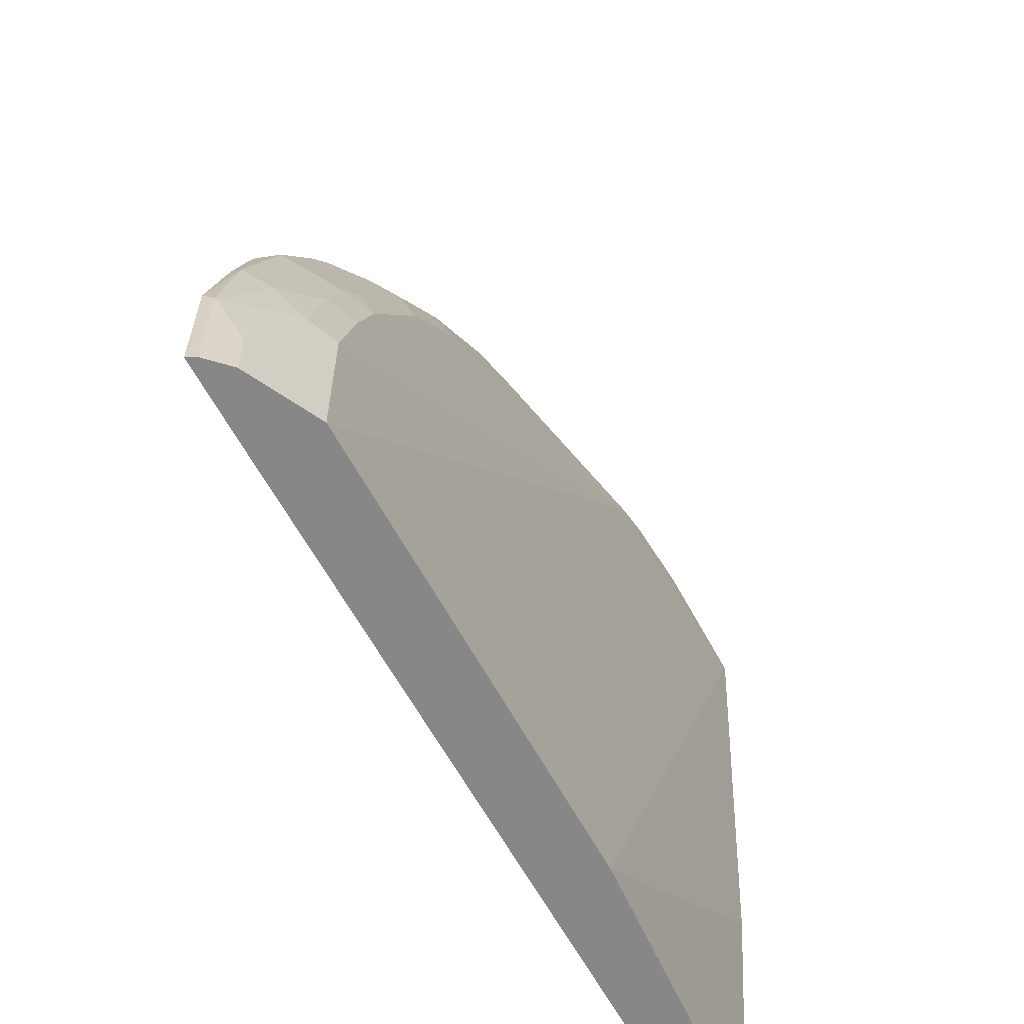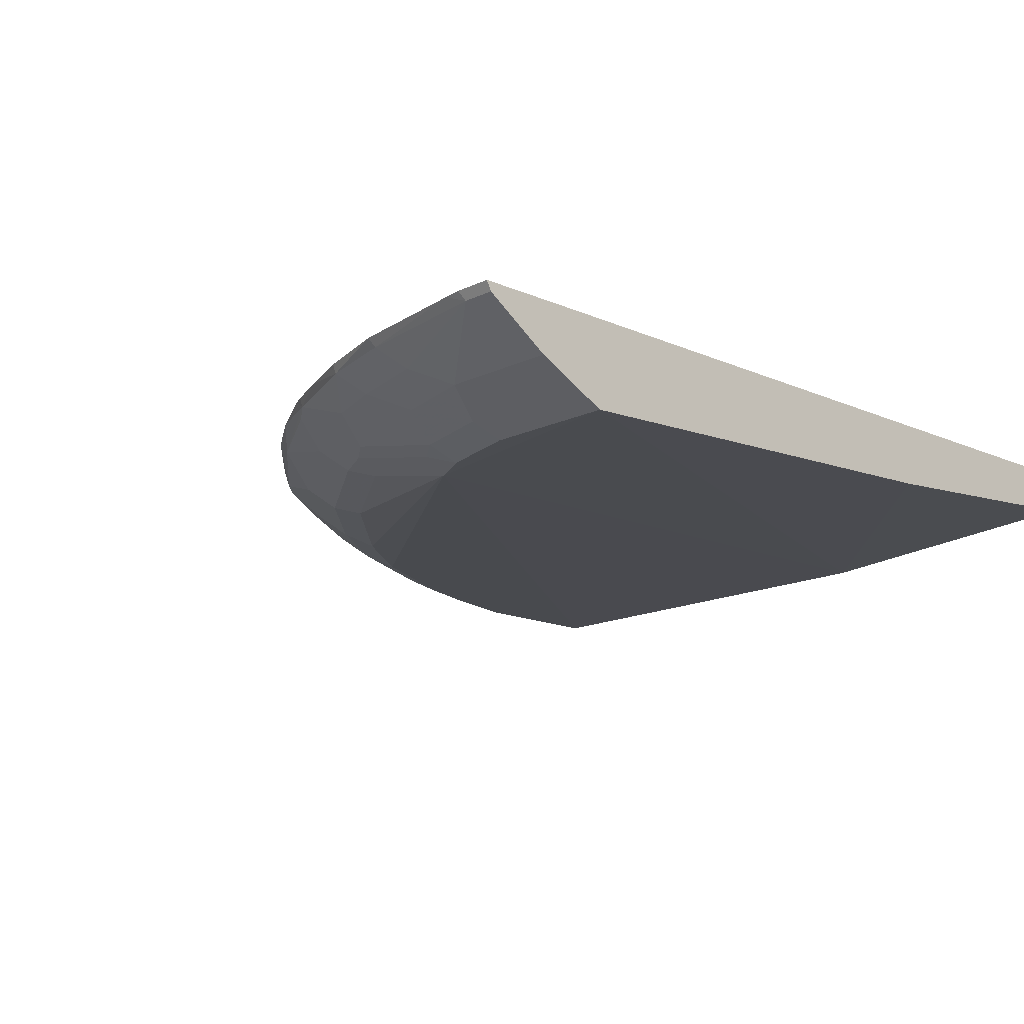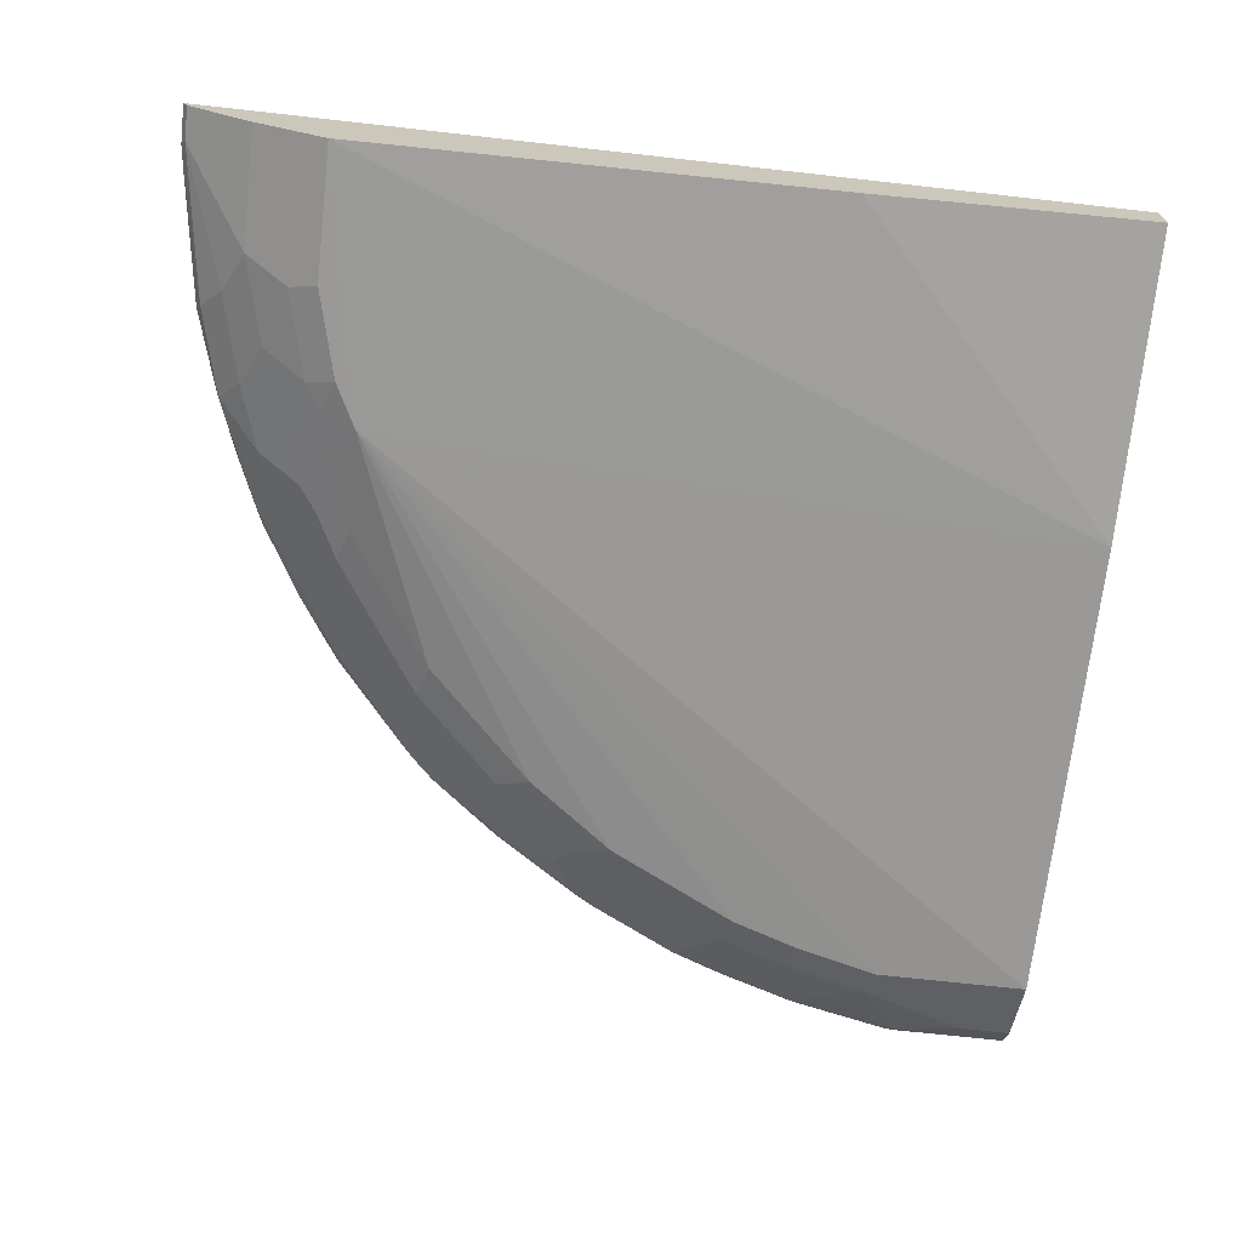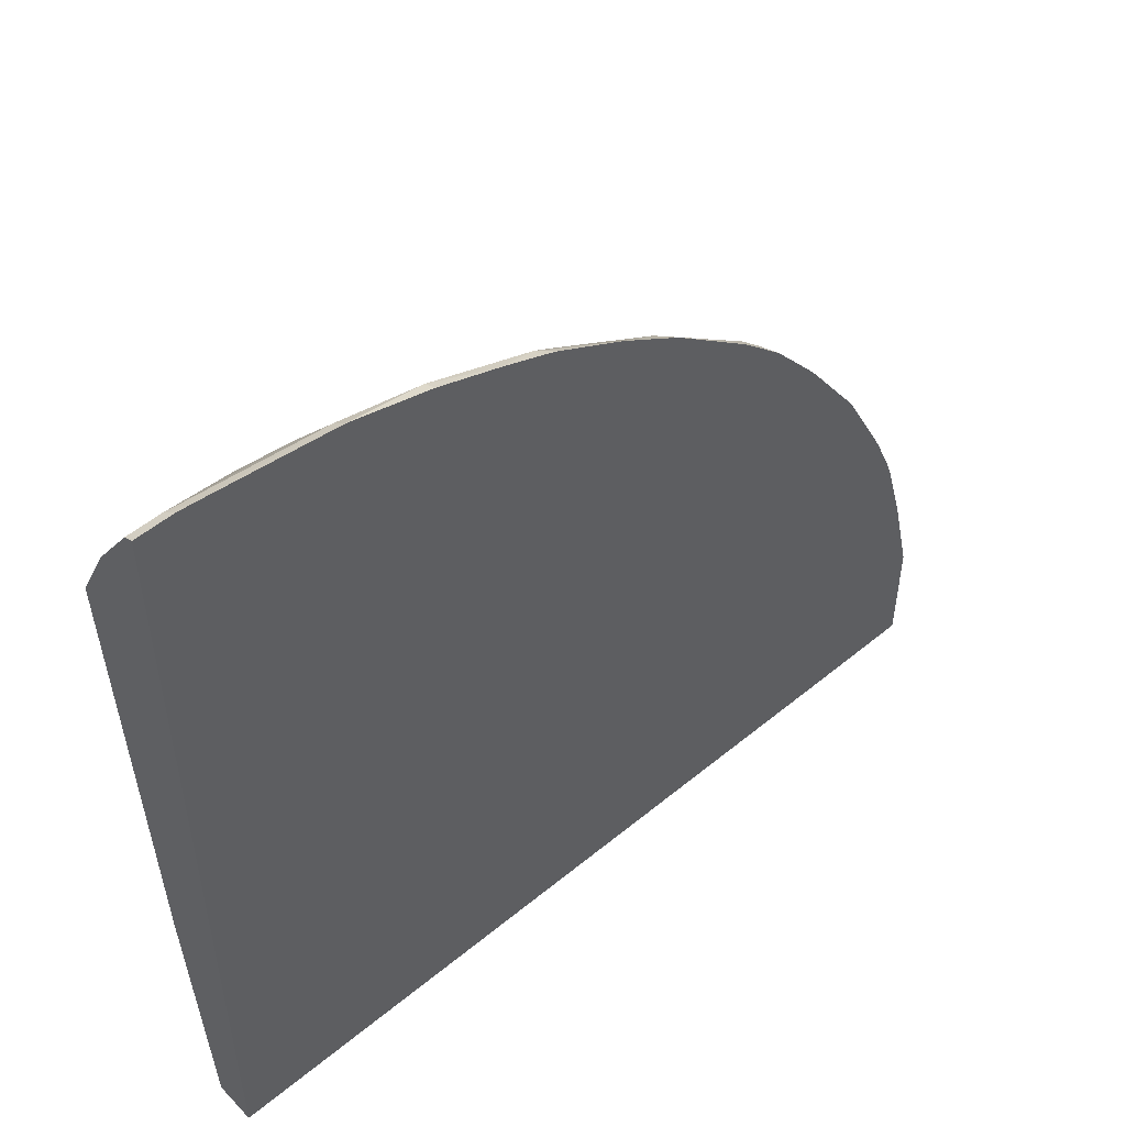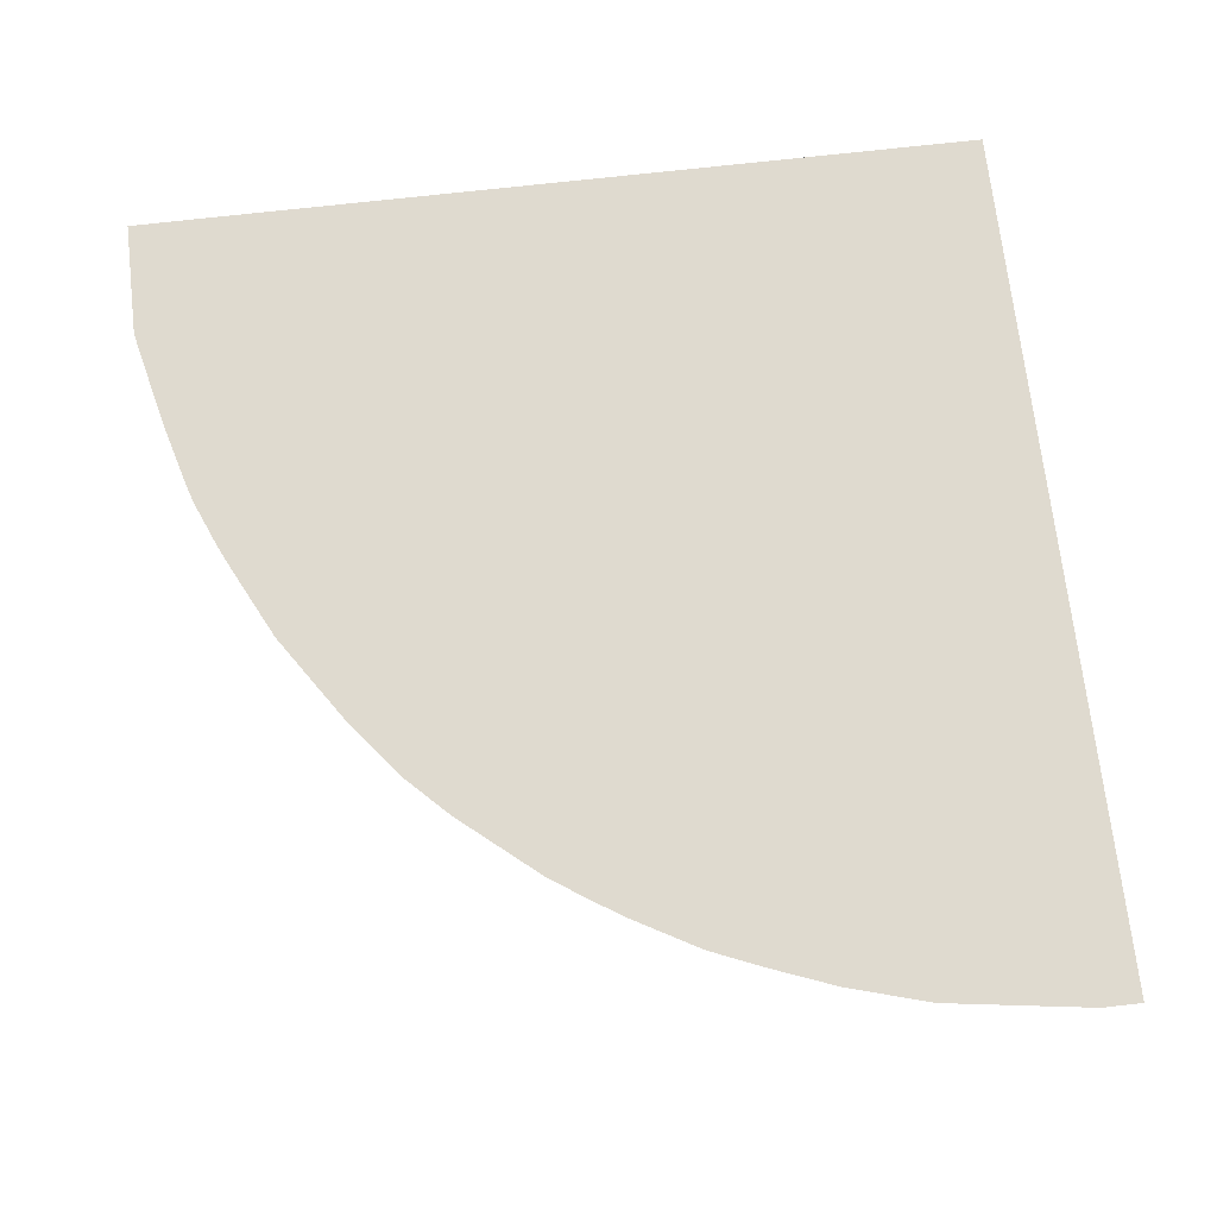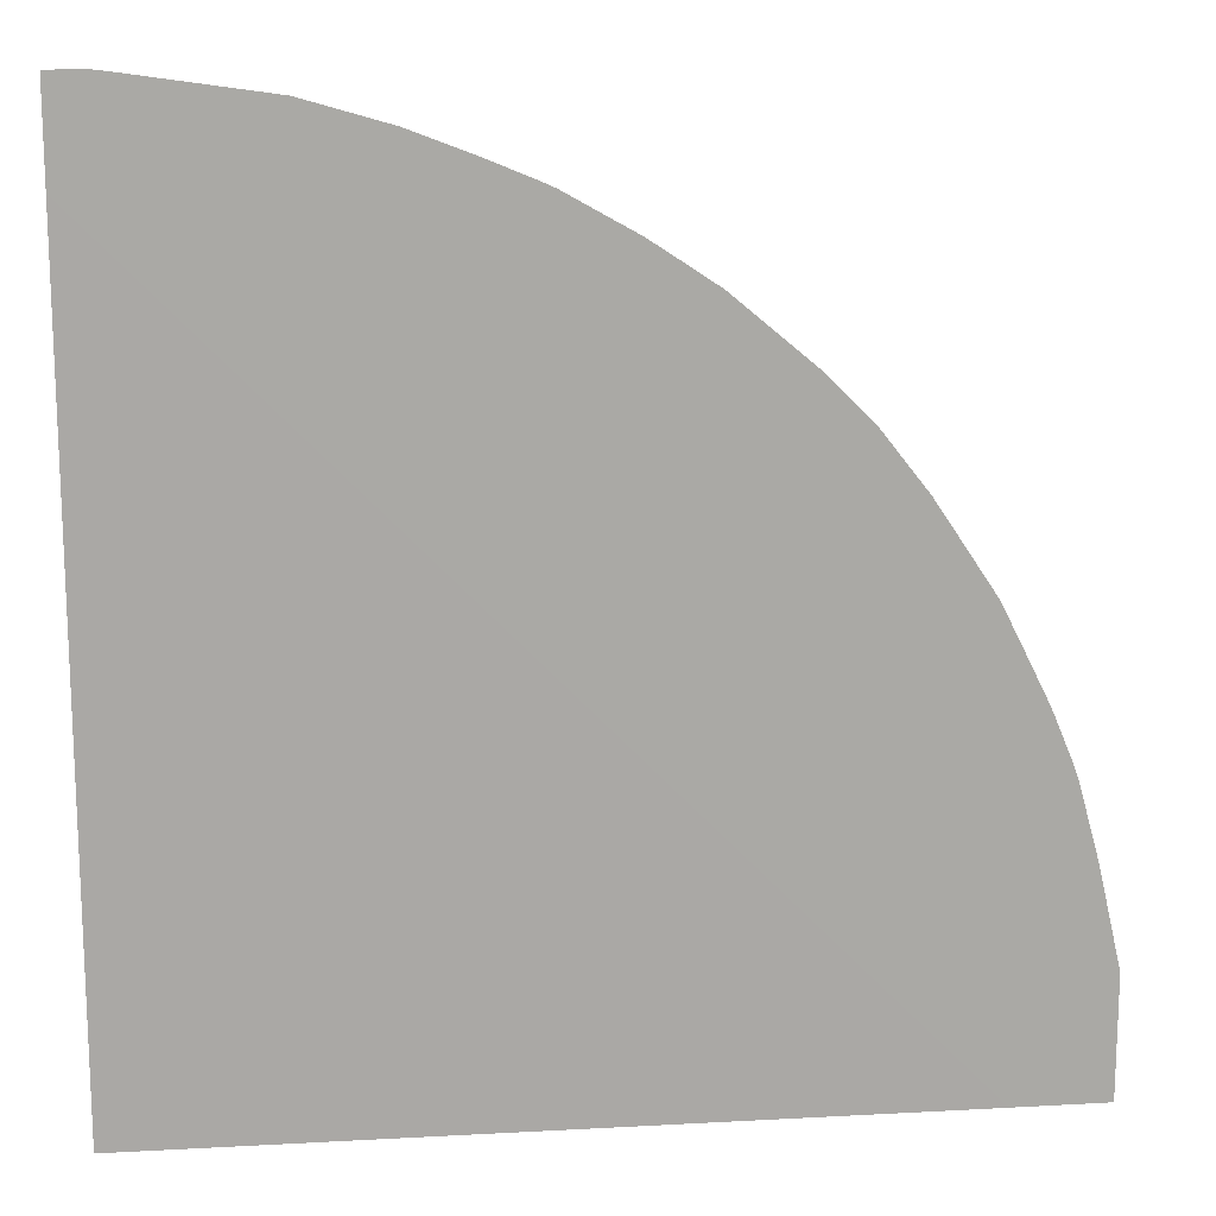
<metadata>
{"format":"obj","ext":"obj","renderer":"f3d","projection":"perspective","resolution":1024,"background":"white","views":[{"elev":-62.5,"azim":-61.6,"up":"+Z"},{"elev":-14.9,"azim":46.4,"up":"+Y"},{"elev":-68.9,"azim":83.6,"up":"+Y"},{"elev":52.5,"azim":138.3,"up":"+Z"},{"elev":70.9,"azim":-6.6,"up":"+Y"},{"elev":15.1,"azim":173.2,"up":"+Z"}]}
</metadata>
<code>
v -0.8562 -0.06106 0.1173
v -0.8562 -0.06106 -0.001448
v -0.8558 -0.0619 -0.001448
v -0.8515 -0.07038 0.1126
v -0.8304 -0.07038 0.2182
v -0.8351 -0.06106 0.2089
v -0.7646 -0.06106 -0.001448
v -0.8515 -0.07038 -0.001448
v -0.8304 -0.09149 0.0493
v -0.7882 -0.1126 0.1548
v -0.8093 -0.09149 0.1971
v -0.8093 -0.07038 0.2816
v -0.8116 -0.06106 0.2933
v -0.8139 -0.06106 0.2862
v -0.8323 -0.06106 0.22
v 0.003915 -0.06334 -0.001448
v 0.003915 -0.06106 0.7857
v -0.8304 -0.09149 -0.001448
v -0.8219 -0.09574 -0.001448
v -0.7601 -0.1267 0.1478
v -0.767 -0.1126 0.2393
v -0.767 -0.09149 0.3238
v -0.7882 -0.07038 0.3449
v -0.8086 -0.06106 0.302
v 0.003915 -0.1056 -0.001448
v 0.003915 -0.06106 0.8773
v -0.7601 -0.1267 -0.001448
v -0.7389 -0.1267 0.2323
v -0.2534 -0.1478 0.6967
v -0.7178 -0.1267 0.2957
v -0.7459 -0.1126 0.3026
v -0.7425 -0.1091 0.3203
v -0.79 -0.06106 0.3468
v -0.7706 -0.0739 0.3695
v -0.7459 -0.07038 0.4293
v -0.7623 -0.06106 0.4034
v -0.7834 -0.06106 0.3612
v 0.003915 -0.1267 0.2745
v -0.2956 -0.1267 -0.001448
v -0.03288 -0.06106 0.8773
v 0.003915 -0.07038 0.8726
v 0.003915 -0.1478 0.7389
v -0.2112 -0.1478 0.7178
v -0.285 -0.1372 0.7073
v -0.359 -0.1267 0.6967
v -0.4856 -0.1267 0.6122
v -0.5489 -0.1267 0.5489
v -0.5911 -0.1267 0.5067
v -0.6545 -0.1267 0.4223
v -0.7283 -0.1161 0.3273
v -0.7073 -0.1161 0.3695
v -0.7249 -0.09149 0.4083
v -0.7073 -0.09501 0.4329
v -0.6861 -0.09501 0.475
v -0.7283 -0.0739 0.4538
v -0.7412 -0.06106 0.4456
v -0.05157 -0.06106 0.8749
v -0.02816 -0.07038 0.8726
v 0.003915 -0.1126 0.8093
v 0.003915 -0.1392 0.7561
v -0.1268 -0.1478 0.7389
v -0.2182 -0.1337 0.746
v -0.2429 -0.1372 0.7283
v -0.3906 -0.1161 0.7073
v -0.5172 -0.1161 0.6228
v -0.5876 -0.1232 0.5243
v -0.6017 -0.1161 0.5383
v -0.665 -0.1161 0.4538
v -0.6826 -0.1126 0.4293
v -0.6228 -0.09501 0.5595
v -0.6861 -0.0739 0.5172
v -0.6989 -0.06106 0.509
v -0.1806 -0.06106 0.8562
v -0.176 -0.07038 0.8515
v -0.1549 -0.09149 0.8303
v -0.1126 -0.1126 0.8093
v 0.003915 -0.1181 0.7984
v -0.1056 -0.1267 0.7811
v -0.1337 -0.1337 0.767
v -0.3238 -0.1126 0.746
v -0.1971 -0.1126 0.7882
v -0.3026 -0.09149 0.7882
v -0.3484 -0.1161 0.7283
v -0.366 -0.07038 0.7882
v -0.4117 -0.09501 0.7283
v -0.4961 -0.0739 0.7073
v -0.5383 -0.09501 0.6439
v -0.6017 -0.0739 0.6228
v -0.5806 -0.1161 0.5595
v -0.6228 -0.0739 0.6016
v -0.682 -0.06106 0.5342
v -0.2623 -0.06106 0.8322
v -0.2605 -0.07038 0.8303
v -0.2393 -0.09149 0.8093
v -0.3232 -0.06106 0.8087
v -0.3679 -0.06106 0.79
v -0.3824 -0.06106 0.7834
v -0.4497 -0.06106 0.7453
v -0.4469 -0.06686 0.7424
v -0.3906 -0.0739 0.7706
v -0.4879 -0.06106 0.7201
v -0.5131 -0.06106 0.7031
v -0.5934 -0.06106 0.6356
v -0.6145 -0.06106 0.6145
v -0.6356 -0.06106 0.5934
f 51 68 69
f 54 69 68
f 54 71 55
f 53 69 54
f 51 53 52
f 51 69 53
f 49 68 51
f 54 68 67
f 54 70 71
f 54 67 70
f 59 76 77
f 56 71 72
f 57 73 74
f 57 74 58
f 58 74 75
f 58 75 76
f 60 77 61
f 61 77 78
f 61 78 76
f 61 76 79
f 49 67 68
f 61 79 62
f 55 71 56
f 48 67 49
f 35 55 56
f 47 66 48
f 62 80 83
f 32 50 51
f 32 51 52
f 32 52 34
f 34 52 35
f 35 52 53
f 35 53 54
f 35 54 55
f 35 56 36
f 38 42 39
f 48 66 67
f 40 57 58
f 41 76 59
f 42 60 61
f 43 61 62
f 43 62 63
f 44 63 83
f 44 83 64
f 45 64 65
f 45 65 46
f 46 65 66
f 46 66 47
f 41 58 76
f 62 83 63
f 84 99 86
f 62 76 81
f 82 94 93
f 82 93 84
f 84 93 95
f 84 95 96
f 84 96 97
f 84 97 98
f 84 98 99
f 84 86 100
f 84 100 85
f 85 100 86
f 81 94 82
f 86 99 98
f 86 101 102
f 86 102 88
f 86 88 87
f 88 102 103
f 88 103 104
f 88 104 105
f 88 105 90
f 90 105 91
f 92 95 93
f 31 50 32
f 86 98 101
f 80 82 84
f 76 78 77
f 75 81 76
f 62 81 82
f 62 82 80
f 64 83 80
f 64 80 84
f 64 84 85
f 64 85 86
f 64 86 65
f 65 86 87
f 65 87 88
f 65 88 70
f 65 70 89
f 65 89 66
f 66 89 67
f 67 89 70
f 70 88 90
f 70 90 71
f 71 91 72
f 71 90 91
f 73 92 93
f 73 93 74
f 74 93 94
f 74 94 75
f 75 94 81
f 62 79 76
f 30 51 50
f 19 27 20
f 30 50 31
f 1 40 26
f 1 26 17
f 1 17 7
f 1 7 2
f 2 7 16
f 2 16 25
f 2 25 39
f 2 39 27
f 2 27 19
f 2 19 18
f 1 57 40
f 2 18 8
f 3 8 4
f 4 8 18
f 4 18 9
f 4 9 10
f 4 10 11
f 4 11 5
f 5 11 12
f 5 12 13
f 5 13 14
f 5 14 15
f 2 8 3
f 5 15 6
f 1 73 57
f 1 95 92
f 1 2 3
f 1 3 4
f 1 4 5
f 1 5 6
f 1 6 15
f 1 15 14
f 1 14 13
f 1 13 24
f 1 24 33
f 1 33 37
f 1 92 73
f 1 37 36
f 1 56 72
f 1 72 91
f 1 91 105
f 1 105 104
f 1 104 103
f 1 103 102
f 1 102 101
f 1 101 98
f 1 98 97
f 1 96 95
f 1 36 56
f 7 17 16
f 1 97 96
f 9 19 10
f 23 32 34
f 23 34 35
f 23 35 36
f 23 36 37
f 23 37 33
f 25 38 39
f 26 40 58
f 26 58 41
f 27 39 29
f 28 29 30
f 23 33 24
f 29 61 43
f 29 63 44
f 29 44 64
f 29 64 45
f 29 45 46
f 29 46 47
f 29 47 48
f 29 48 49
f 29 49 30
f 29 39 42
f 9 18 19
f 29 43 63
f 22 32 23
f 29 42 61
f 21 31 22
f 10 20 28
f 22 31 32
f 10 28 21
f 10 21 11
f 10 19 20
f 11 21 22
f 11 22 12
f 12 23 13
f 13 23 24
f 16 17 26
f 16 26 41
f 16 41 59
f 12 22 23
f 16 59 77
f 16 77 60
f 16 60 42
f 16 42 38
f 16 38 25
f 30 49 51
f 20 27 29
f 20 29 28
f 21 28 30
f 21 30 31

</code>
